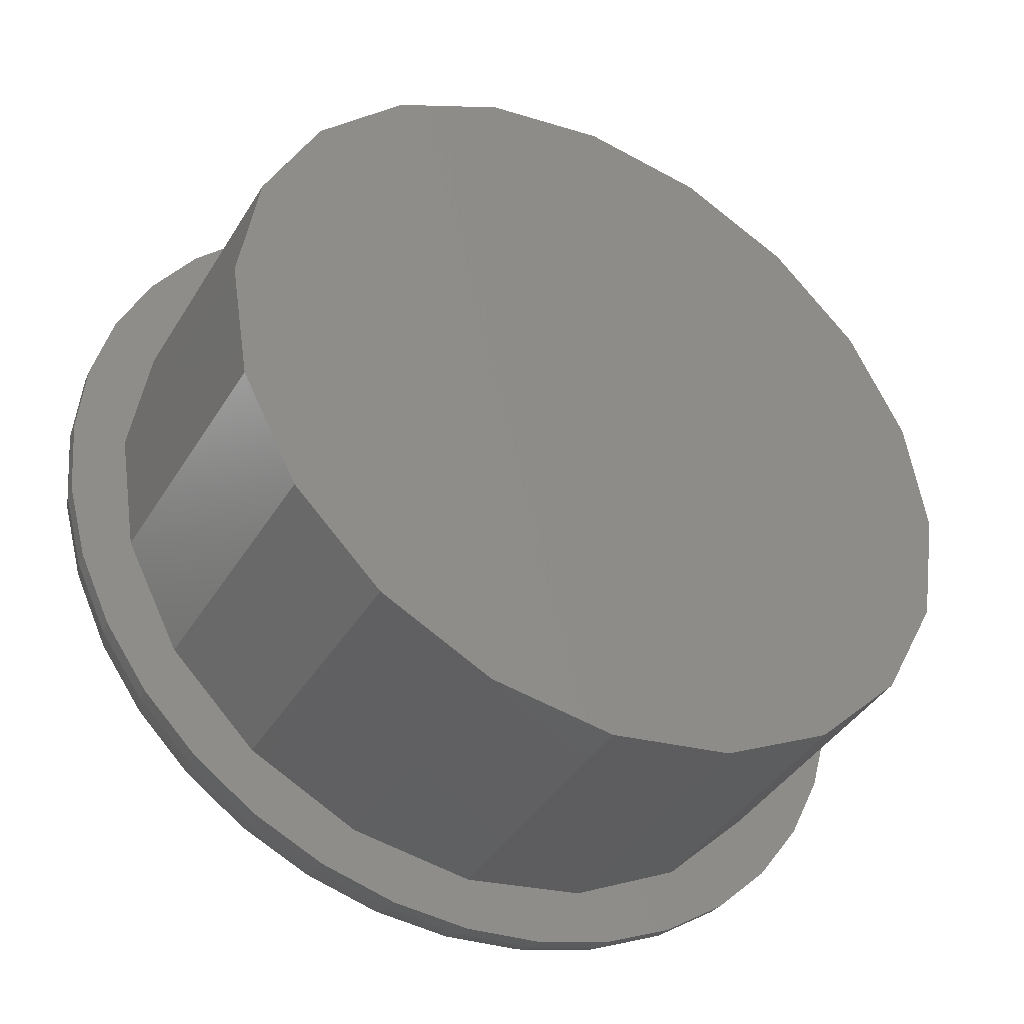
<metadata>
{"format":"stl","ext":"stl","renderer":"f3d","projection":"perspective","resolution":1024,"background":"white","views":[{"elev":-39.7,"azim":151.7,"up":"+Y"}]}
</metadata>
<code>
# stl→obj: 453 verts, 906 faces
v 23.8 0.931 0
v -11.8 0.931 0
v 18.93 5.798 0
v -0.798 8.923 0
v -6.931 5.798 0
v 6 10 0
v 12.8 8.923 0
v 18.93 -29.8 0
v 12.8 -32.92 0
v 23.8 -24.93 0
v 26.92 -18.8 0
v 28 -12 0
v 22.99 -24.34 20.86
v 23.14 -24.06 20.89
v 22.99 -24.34 19
v 6 -34 0
v 23.99 -1.614 21.05
v 24.75 -1.175 20.5
v 23.21 -0.08914 20.9
v -16 -12 0
v -14.92 -5.202 0
v -6.931 -29.8 0
v 26.92 -5.202 0
v -0.798 -32.92 0
v -11.8 -24.93 0
v -14.92 -18.8 0
v 12.34 -31.5 2.997
v -0.336 7.499 2.997
v 6 -32.5 2.997
v -15 -12 20.91
v -15 -12 19
v -14.61 -9.495 21.02
v -15.32 -15.76 20.5
v -14.43 -15.6 21.07
v -14.79 -13.37 20.97
v 26.91 0.074 18.09
v 27.32 0.31 17.24
v 24.86 3.826 17.24
v 27 -12 20.91
v 26.61 -14.51 21.02
v 27.65 -12 20.5
v -15.65 -12 20.5
v 13.4 8.345 20.5
v 12.49 7.975 20.87
v 13.15 7.64 20.97
v 9.218 -31.99 19
v 12.34 -31.5 19
v 21.52 6.499 18.09
v 24.5 3.522 18.09
v 21.83 6.86 17.24
v 21.95 -25.38 21.02
v 19.38 -27.95 21.02
v 19.92 -28.59 20.5
v 26.34 -0.254 18.92
v 15.44 6.472 21.03
v 12.49 7.975 19
v 27.32 -15.76 20.5
v 26.11 -17.66 20.93
v 26.34 -19.41 20.5
v 22.59 -25.92 20.5
v 26.43 -15.6 21.07
v 27.32 -8.24 20.5
v 26.43 -8.397 21.07
v 26.79 -10.63 20.97
v 11.66 8.107 20.93
v -6.051 4.587 19
v -0.336 7.499 19
v -6.345 4.991 19
v -0.49 7.975 19
v 18.05 4.587 19
v 18.34 4.991 19
v 12.34 7.499 19
v -0.49 7.975 20.87
v -1.148 7.64 20.97
v 13.75 -33.29 19.73
v 9.76 -33.32 20.5
v 9.934 -34.31 19.73
v 2.24 9.322 20.5
v 2.397 8.432 21.07
v 4.632 8.786 20.97
v -16.66 -12 19.73
v -16.31 -15.93 19.73
v 18.34 -28.99 20.86
v 17.91 -29.21 20.9
v 16.39 -29.99 21.05
v 16.82 -30.75 20.5
v 6 9.002 20.91
v 6 9.651 20.5
v -15.29 -19.75 19.73
v 18.07 8.913 18.09
v 17.75 8.345 18.92
v 21.1 5.996 18.92
v 18.07 -32.91 18.09
v 14.26 -34.69 18.09
v 18.31 -33.32 17.24
v 18.34 -28.99 19
v 18.45 -33.57 16.37
v 14.42 -35.13 17.24
v 1.116 8.229 20.98
v 14.04 -34.08 18.92
v -13.97 -5.51 19
v -14.43 -8.397 21.07
v 10.08 -35.13 18.92
v 24 -27.1 18.92
v 26.34 -23.75 18.92
v 23.36 -26.56 19.73
v 25.98 -5.51 19
v 27 -12 19
v -14.5 -12 19
v 6 9.002 19
v 16.82 6.75 20.5
v 16.39 5.989 21.05
v 18.06 5.138 20.89
v 25.98 -18.49 19
v -16.69 -3.741 18.09
v -18.25 -7.725 17.24
v -17.78 -7.807 18.09
v 9.603 8.432 21.07
v 10.19 -35.78 18.09
v -17.14 -3.579 17.24
v 18.34 4.991 20.86
v 19.92 4.585 20.5
v 10.28 12.25 17.24
v 6 12.9 16.37
v 6 12.62 17.24
v 2.066 10.31 19.73
v 6 10.66 19.73
v 1.921 11.13 18.92
v 20.56 -29.36 19.73
v 6 11.49 18.92
v -10.59 1.917 20.5
v -10.99 0.345 20.86
v -9.951 1.385 21.02
v 24.5 -27.52 18.09
v 24.86 -27.83 17.24
v 27.32 -24.31 17.24
v -6.051 -28.59 19
v -6.345 -28.99 19
v -0.336 -31.5 19
v -11.36 2.564 19.73
v -8.564 5.357 19.73
v 22.59 1.917 20.5
v 21.95 1.385 21.02
v 22.99 0.345 20.86
v -11.99 -1.614 21.05
v -10.99 0.345 19
v -11.14 0.05625 20.89
v 10.28 -36.25 17.24
v -0.49 -31.98 19
v 22.99 0.345 19
v -17.14 -16.08 18.92
v 19.38 3.951 21.02
v -17.49 -12 18.92
v 10.08 11.13 18.92
v 6 12.15 18.09
v 1.807 11.78 18.09
v 20.56 5.357 19.73
v -10.59 -25.92 20.5
v -7.917 -28.59 20.5
v -9.951 -25.38 21.02
v -17.78 -16.19 18.09
v 6 -35.49 18.92
v 28.66 -12 19.73
v 10.19 11.78 18.09
v 1.725 12.25 17.24
v -18.15 -12 18.09
v 21.1 -30 18.92
v -18.25 -16.27 17.24
v -6.074 8.913 18.09
v -9.826 6.86 17.24
v -9.522 6.499 18.09
v -16.69 -20.26 18.09
v 22.59 -24.05 2.997
v 18.05 -28.59 19
v 22.59 -24.05 19
v -17.14 -7.921 18.92
v 30.62 -12 17.24
v 30.15 -12 18.09
v 29.78 -16.19 18.09
v -5.329 7.622 19.73
v -9.101 5.996 18.92
v 30.25 -16.27 17.24
v 18.45 9.568 16.37
v 18.31 9.322 17.24
v -18.62 -12 17.24
v -12 3.101 18.92
v -12.5 3.522 18.09
v -12 -27.1 18.92
v -14.35 -23.75 18.92
v -12.5 -27.52 18.09
v 17.33 7.622 19.73
v -2.259 10.69 18.09
v -12.86 3.826 17.24
v -17.14 -20.42 17.24
v 21.52 -30.5 18.09
v 17.75 -32.34 18.92
v -12.86 -27.83 17.24
v -9.522 -30.5 18.09
v -4.825 6.75 20.5
v 25.5 -5.664 19
v 26.5 -12 19
v 21.83 -30.86 17.24
v -18.91 -12 16.37
v -1.749 9.291 19.73
v 6 -33.65 20.5
v 3.495 -32.61 21.02
v 2.24 -33.32 20.5
v 28.31 -15.93 19.73
v -1.405 8.345 20.5
v 13.75 9.291 19.73
v -14.92 -5.202 15.5
v -11.8 0.931 15.5
v -16 -12 15.5
v 6 -33 20.91
v 7.37 -32.79 20.97
v 27.29 -19.75 19.73
v 29.14 -16.08 18.92
v 25.08 -28.01 16.37
v 6 8.503 19
v 29.49 -12 18.92
v -9.826 -30.86 17.24
v 17.33 -31.62 19.73
v -14.5 -12 2.997
v -13.5 -5.664 2.997
v -18.62 -7.659 15.5
v -17.49 -3.449 15.5
v 8.508 8.605 21.02
v -10.01 -31.08 16.37
v 23.36 2.564 19.73
v -8.564 -29.36 19.73
v -11.36 -26.56 19.73
v 22.01 -31.08 16.37
v 6 -33 19
v -9.101 -30 18.92
v -19 -12 15.5
v -18.62 -16.34 15.5
v 6 -34.66 19.73
v 24 3.101 18.92
v -18.53 -7.675 16.37
v -5.746 -32.34 18.92
v 2.066 -34.31 19.73
v -17.4 -3.482 16.37
v -6.074 -32.91 18.09
v 25.62 -0.671 19.73
v 25.5 -18.34 19
v -18.53 -16.32 16.37
v 10.34 12.62 15.5
v 14.55 11.49 15.5
v 12.8 8.923 15.5
v 6 10 15.5
v 22.59 0.051 19
v 13.4 -32.34 20.5
v 27.65 0.5 15.5
v 23.8 0.931 15.5
v 25.15 4.07 15.5
v 25.08 4.009 16.37
v 10.32 12.53 16.37
v 14.52 11.4 16.37
v -7.385 -27.95 21.02
v 27.57 0.452 16.37
v 6 13 15.5
v 30.62 -7.659 15.5
v 26.92 -5.202 15.5
v 29.49 -3.449 15.5
v -10.59 -24.05 19
v -15.32 0.31 17.24
v 12.34 7.499 2.997
v 18.05 4.587 2.997
v 30.53 -7.675 16.37
v 29.4 -3.482 16.37
v -15.57 0.452 16.37
v 26.92 -18.8 15.5
v 27.65 -24.5 15.5
v 23.98 -24.58 15.5
v -15.32 -24.31 17.24
v -14.91 -24.07 18.09
v 30.91 -12 16.37
v 1.659 12.62 15.5
v 29.49 -20.55 15.5
v 30.62 -16.34 15.5
v 28 -12 15.5
v 25.5 -5.664 2.997
v 22.59 0.051 2.997
v 22.01 7.078 16.37
v 1.675 12.53 16.37
v 27.57 -24.45 16.37
v 29.4 -20.52 16.37
v 31 -12 15.5
v 29.14 -3.579 17.24
v 18.5 9.651 15.5
v -14.92 -18.8 15.5
v 30.53 -16.32 16.37
v 1.921 -35.13 18.92
v 1.248 7.75 6.003
v 6 8.503 6.003
v 11.25 7.671 6.003
v 29.14 -20.42 17.24
v 6 -36.15 18.09
v 22.07 7.151 15.5
v 18.93 5.798 15.5
v 6 10 6.003
v 11.25 9.168 6.003
v 1.807 -35.78 18.09
v 11.25 9.168 2.998
v 6 10 2.998
v 26.5 -12 2.997
v 1.248 9.247 6.003
v -0.798 8.923 15.5
v -0.336 -31.5 2.997
v -6.051 -28.59 2.997
v 1.248 9.247 2.998
v -10.59 -24.05 2.997
v 6 8.503 2.997
v 6 8.503 2.998
v 1.248 7.75 2.998
v 6 -36.62 17.24
v 1.725 -36.25 17.24
v -1.102 -32.77 15.5
v -6.5 -33.65 15.5
v -6.931 -29.8 15.5
v 11.25 7.671 2.998
v -13.15 -28.07 15.5
v -11.8 -24.93 15.5
v -10.07 -31.15 15.5
v 18.93 -29.8 15.5
v 23.8 -24.93 15.5
v 25.15 -28.07 15.5
v 22.07 -31.15 15.5
v 18.5 -33.65 15.5
v -15.65 -24.5 15.5
v -17.49 -20.55 15.5
v 14.55 -35.49 15.5
v 13.1 -32.77 15.5
v -17.4 -20.52 16.37
v 24.47 -21.44 21.03
v 24.75 -22.82 20.5
v 25.64 -19.15 20.97
v 25.62 -23.33 19.73
v -2.035 10.08 18.92
v -15.57 -24.45 16.37
v -13.08 -28.01 16.37
v -2.421 11.13 17.24
v -14.35 -19.41 20.5
v -13.64 -19.15 20.97
v -13.97 -18.49 20.87
v -14.23 -16.89 20.98
v 9.76 9.322 20.5
v 25.98 -18.49 20.87
v -2.518 11.4 16.37
v -6.452 9.568 16.37
v -6.31 9.322 17.24
v -14.91 0.074 18.09
v -5.746 8.345 18.92
v -7.917 4.585 20.5
v 14.04 10.08 18.92
v 6 -34 15.5
v 12.8 -32.92 15.5
v 10.34 -36.62 15.5
v -10.99 -24.34 19
v -13.97 -18.49 19
v -11.99 -22.39 21.05
v -13.08 -20.24 21
v 14.52 -35.4 16.37
v 10.32 -36.53 16.37
v -10.01 7.078 16.37
v 28.69 -20.26 18.09
v 28.08 -20.04 18.92
v -7.385 3.951 21.02
v 1.659 -36.62 15.5
v 6 -37 15.5
v 26.91 -24.07 18.09
v -13.5 -18.34 2.997
v -4.386 5.989 21.05
v -2.237 7.085 21
v -10.59 0.051 19
v 25.5 -18.34 2.997
v 18.05 -28.59 2.997
v -2.551 11.49 15.5
v 14.26 10.69 18.09
v -6.345 4.991 20.86
v -5.911 5.212 20.9
v 6 -36.91 16.37
v 9.603 -32.43 21.07
v -6.5 9.651 15.5
v 13.15 -31.64 20.97
v 12.49 -31.98 20.87
v 10.89 -32.23 20.98
v 14.42 11.13 17.24
v -10.07 7.151 15.5
v -1.405 -32.34 20.5
v 9.934 10.31 19.73
v -1.749 -33.29 19.73
v -2.035 -34.08 18.92
v 1.675 -36.53 16.37
v 14.24 -31.08 21
v -12.75 -22.82 20.5
v -10.99 -24.34 20.86
v -11.21 -23.91 20.9
v -2.421 -35.13 17.24
v -6.931 5.798 15.5
v -2.259 -34.69 18.09
v -10.59 0.051 2.997
v -13.08 4.009 16.37
v -15.65 0.5 15.5
v 12.49 -31.98 19
v -13.15 4.07 15.5
v -13.62 -23.33 19.73
v -12.47 -2.562 21.03
v -12.75 -1.175 20.5
v -2.518 -35.4 16.37
v -6.31 -33.32 17.24
v -14.35 -4.595 20.5
v -13.64 -4.852 20.97
v -16.08 -20.04 18.92
v -6.452 -33.57 16.37
v -14.11 -6.343 20.93
v -13.97 -5.51 20.87
v 23.99 -22.39 21.05
v -5.329 -31.62 19.73
v -6.051 4.587 2.997
v -15.32 -8.24 20.5
v -0.798 -32.92 15.5
v -2.551 -35.49 15.5
v 2.397 -32.43 21.07
v 0.3432 -32.11 20.93
v -16.08 -3.965 18.92
v -16.31 -8.066 19.73
v 25.08 -3.763 21
v 26.34 -4.595 20.5
v 25.64 -4.852 20.97
v 2.882 -32.01 19
v 6 -32.5 19
v -15.29 -4.251 19.73
v -13.62 -0.671 19.73
v 25.98 -5.51 20.87
v 26.23 -7.116 20.98
v -13.5 -18.34 19
v -14.35 -0.254 18.92
v 28.08 -3.965 18.92
v 28.69 -3.741 18.09
v 29.14 -7.921 18.92
v 28.31 -8.066 19.73
v -4.825 -30.75 20.5
v -6.345 -28.99 20.86
v 29.78 -7.807 18.09
v 30.25 -7.725 17.24
v 27.29 -4.251 19.73
v -6.056 -29.14 20.89
v -4.386 -29.99 21.05
v -1.148 -31.64 20.97
v -3.438 -30.47 21.03
v -13.5 -5.664 19
v -0.49 -31.98 20.87
f 1 2 3
f 4 3 5
f 6 7 4
f 3 4 7
f 8 9 10
f 11 10 9
f 12 11 9
f 13 14 15
f 16 12 9
f 17 18 19
f 5 3 2
f 20 21 1
f 2 1 21
f 22 23 24
f 25 1 22
f 26 1 25
f 20 1 26
f 1 23 22
f 27 28 29
f 24 23 12
f 30 31 32
f 16 24 12
f 33 34 35
f 36 37 38
f 39 40 41
f 30 42 35
f 43 44 45
f 29 46 27
f 47 27 46
f 33 35 42
f 48 49 50
f 51 52 53
f 54 36 49
f 55 45 56
f 44 56 45
f 57 58 59
f 51 53 60
f 57 40 61
f 57 41 40
f 35 34 31
f 62 63 64
f 65 56 44
f 66 67 68
f 69 68 67
f 70 71 72
f 73 74 69
f 41 62 64
f 39 41 64
f 75 76 77
f 78 79 80
f 81 82 42
f 42 82 33
f 53 52 83
f 53 83 84
f 85 86 84
f 53 84 86
f 87 88 80
f 78 80 88
f 82 89 33
f 90 91 92
f 93 94 95
f 15 96 52
f 97 95 98
f 85 84 96
f 83 96 84
f 79 78 99
f 30 35 31
f 100 75 77
f 101 32 31
f 102 32 101
f 77 103 100
f 104 105 106
f 107 108 63
f 101 31 109
f 99 69 79
f 80 79 110
f 111 112 113
f 94 100 103
f 114 61 40
f 94 93 100
f 115 116 117
f 65 118 56
f 103 119 94
f 108 39 64
f 115 120 116
f 113 121 111
f 122 111 121
f 39 108 40
f 123 124 125
f 53 106 60
f 112 111 55
f 126 127 128
f 129 106 53
f 130 128 127
f 56 71 55
f 112 55 71
f 131 132 133
f 134 135 136
f 113 112 71
f 137 138 139
f 98 94 119
f 140 131 141
f 142 143 144
f 142 144 19
f 145 146 147
f 119 148 98
f 149 139 138
f 144 150 19
f 151 82 81
f 98 95 94
f 142 122 152
f 81 153 151
f 130 154 155
f 152 143 142
f 122 121 152
f 156 128 130
f 142 157 122
f 158 159 160
f 161 151 153
f 162 119 103
f 155 156 130
f 41 57 163
f 155 164 125
f 121 71 152
f 155 165 156
f 153 166 161
f 106 167 104
f 71 150 152
f 143 152 150
f 166 168 161
f 169 170 171
f 17 19 150
f 165 155 125
f 172 151 161
f 104 167 134
f 173 174 175
f 166 153 176
f 177 178 179
f 52 51 15
f 117 166 176
f 180 181 141
f 182 177 179
f 15 175 174
f 183 184 50
f 168 166 185
f 83 52 96
f 186 181 187
f 171 187 181
f 188 189 190
f 191 111 122
f 128 156 192
f 170 193 171
f 186 141 181
f 194 161 168
f 166 117 185
f 64 63 108
f 195 167 196
f 197 198 190
f 199 180 141
f 116 185 117
f 157 191 122
f 107 200 201
f 157 91 191
f 195 196 93
f 202 195 93
f 127 126 88
f 114 40 108
f 185 116 203
f 126 78 88
f 95 202 93
f 92 91 157
f 107 201 108
f 48 90 92
f 48 184 90
f 204 78 126
f 50 184 48
f 205 206 207
f 163 57 208
f 204 209 78
f 100 196 75
f 210 43 111
f 135 134 202
f 21 211 212
f 21 20 213
f 21 213 211
f 210 111 191
f 202 134 195
f 214 205 215
f 208 216 217
f 205 76 215
f 135 202 218
f 110 69 219
f 208 220 163
f 197 221 198
f 217 220 208
f 86 222 129
f 223 28 224
f 87 80 110
f 121 113 71
f 225 226 211
f 222 167 129
f 217 178 220
f 56 227 110
f 225 211 213
f 197 228 221
f 56 72 71
f 219 56 110
f 217 179 178
f 38 49 36
f 222 196 167
f 229 157 142
f 188 230 231
f 224 109 223
f 232 202 95
f 215 233 214
f 230 188 234
f 38 50 49
f 110 79 69
f 67 219 69
f 225 213 235
f 236 235 213
f 207 237 205
f 238 92 229
f 56 219 72
f 120 239 116
f 157 229 92
f 53 86 129
f 234 240 230
f 238 49 92
f 48 92 49
f 237 207 241
f 242 239 120
f 106 129 167
f 225 239 242
f 188 198 234
f 225 235 239
f 190 198 188
f 134 167 195
f 234 198 243
f 18 244 229
f 242 226 225
f 114 201 245
f 100 93 196
f 205 237 77
f 246 168 185
f 114 108 201
f 234 243 240
f 247 248 249
f 249 250 247
f 77 237 103
f 251 150 70
f 185 203 246
f 252 222 86
f 205 77 76
f 144 143 150
f 239 203 116
f 236 246 203
f 71 70 150
f 253 254 255
f 203 235 236
f 37 256 38
f 239 235 203
f 247 257 258
f 160 259 138
f 15 174 96
f 47 96 174
f 248 247 258
f 256 37 260
f 247 261 257
f 262 263 264
f 137 265 138
f 253 264 263
f 187 171 193
f 266 187 193
f 267 268 72
f 269 264 270
f 271 266 193
f 272 273 274
f 194 172 161
f 172 275 276
f 194 275 172
f 262 269 277
f 278 261 250
f 261 247 250
f 262 264 269
f 273 272 279
f 279 272 280
f 264 253 270
f 272 281 280
f 255 256 260
f 140 141 186
f 282 251 283
f 124 257 261
f 260 253 255
f 256 255 284
f 125 285 165
f 286 279 287
f 284 50 256
f 38 256 50
f 288 280 281
f 262 288 281
f 125 124 285
f 260 270 253
f 278 285 124
f 286 273 279
f 288 262 277
f 270 260 289
f 177 277 269
f 261 278 124
f 290 248 183
f 177 182 277
f 20 291 213
f 162 237 241
f 258 183 248
f 292 277 182
f 293 162 241
f 292 288 277
f 67 294 219
f 292 280 288
f 280 287 279
f 295 296 219
f 182 297 292
f 103 237 162
f 297 287 292
f 7 249 3
f 175 245 173
f 298 162 293
f 287 280 292
f 248 290 249
f 299 300 290
f 301 250 302
f 249 302 250
f 293 303 298
f 7 304 302
f 7 302 249
f 305 304 6
f 7 6 304
f 253 263 254
f 254 300 255
f 201 282 306
f 200 282 201
f 307 308 250
f 301 307 250
f 299 255 300
f 309 310 139
f 311 4 307
f 119 162 298
f 281 263 262
f 6 4 311
f 6 311 305
f 300 249 290
f 310 312 265
f 313 314 315
f 255 299 284
f 119 298 148
f 295 219 294
f 201 306 245
f 316 298 303
f 294 28 315
f 313 315 28
f 27 47 174
f 148 298 316
f 263 281 23
f 294 307 295
f 303 317 316
f 12 23 281
f 318 319 320
f 307 294 315
f 314 313 321
f 267 321 313
f 263 23 254
f 1 254 23
f 50 284 183
f 72 219 296
f 183 258 184
f 322 323 324
f 325 326 327
f 296 267 72
f 267 296 321
f 284 290 183
f 323 320 324
f 273 327 326
f 296 295 302
f 299 290 284
f 325 327 328
f 329 325 328
f 296 302 321
f 322 330 323
f 331 291 330
f 72 268 70
f 282 283 27
f 282 27 306
f 326 274 273
f 70 268 251
f 283 251 268
f 332 333 329
f 334 168 246
f 305 314 304
f 315 314 311
f 305 311 314
f 321 304 314
f 331 236 291
f 307 301 295
f 302 295 301
f 323 330 291
f 315 311 307
f 335 336 59
f 321 302 304
f 254 1 300
f 3 300 1
f 3 249 300
f 335 59 337
f 267 27 268
f 267 313 27
f 28 27 313
f 338 216 336
f 128 339 126
f 340 322 341
f 268 27 283
f 128 192 339
f 330 322 340
f 328 232 97
f 156 342 192
f 43 45 55
f 58 57 61
f 111 43 55
f 343 344 345
f 343 345 346
f 65 347 118
f 228 197 341
f 228 341 324
f 165 342 156
f 328 97 329
f 44 43 65
f 322 324 341
f 59 348 337
f 349 342 165
f 34 33 346
f 348 59 58
f 347 65 43
f 319 228 324
f 202 232 218
f 208 57 59
f 350 351 342
f 87 227 88
f 187 352 186
f 118 347 227
f 97 232 95
f 88 227 347
f 352 187 266
f 126 339 204
f 327 218 328
f 232 328 218
f 127 88 347
f 353 180 204
f 348 114 337
f 354 141 131
f 135 218 286
f 180 209 204
f 87 110 227
f 227 56 118
f 137 139 310
f 218 273 286
f 204 339 353
f 218 327 273
f 169 353 339
f 343 346 33
f 154 355 164
f 339 192 169
f 336 216 59
f 192 351 169
f 291 20 26
f 342 351 192
f 356 357 358
f 332 358 357
f 357 333 332
f 325 329 333
f 359 360 361
f 362 361 360
f 291 26 323
f 26 25 323
f 363 332 329
f 363 98 148
f 326 325 10
f 345 344 360
f 344 362 360
f 325 8 10
f 338 106 105
f 351 170 169
f 363 148 364
f 351 365 170
f 364 332 363
f 323 25 320
f 22 320 25
f 346 360 34
f 31 34 360
f 345 360 346
f 364 358 332
f 22 24 318
f 353 181 180
f 98 363 97
f 353 171 181
f 171 353 169
f 22 318 320
f 272 274 11
f 105 366 367
f 97 363 329
f 99 78 209
f 148 316 364
f 10 11 274
f 10 274 326
f 68 368 146
f 369 356 370
f 105 371 366
f 265 312 372
f 373 374 199
f 12 281 11
f 11 281 272
f 375 66 146
f 68 146 66
f 358 370 356
f 376 245 306
f 73 99 209
f 74 73 209
f 349 350 342
f 135 286 136
f 74 209 374
f 310 28 312
f 309 28 310
f 372 312 28
f 29 28 309
f 223 372 28
f 285 349 165
f 377 174 173
f 349 285 378
f 199 374 209
f 213 291 236
f 174 377 27
f 334 194 168
f 355 379 164
f 338 60 106
f 354 380 381
f 306 27 376
f 173 376 27
f 173 27 377
f 334 246 331
f 134 136 371
f 246 236 331
f 199 354 381
f 199 381 373
f 370 358 382
f 383 215 76
f 340 194 334
f 364 382 358
f 349 384 350
f 334 330 340
f 104 134 371
f 349 378 384
f 364 316 382
f 330 334 331
f 209 180 199
f 252 385 386
f 252 386 387
f 379 123 164
f 354 199 141
f 351 350 365
f 379 388 123
f 105 104 371
f 384 389 350
f 133 368 131
f 388 257 123
f 388 258 257
f 381 68 373
f 68 69 373
f 380 68 381
f 374 373 69
f 74 374 69
f 285 278 378
f 207 390 241
f 73 69 99
f 252 387 76
f 76 387 383
f 124 123 257
f 354 368 380
f 216 208 59
f 130 127 391
f 217 367 179
f 354 131 368
f 316 317 382
f 132 146 133
f 392 393 293
f 380 368 68
f 133 146 368
f 216 367 217
f 382 317 394
f 85 395 86
f 344 343 362
f 396 362 343
f 367 366 179
f 294 67 28
f 347 391 127
f 392 293 241
f 362 396 361
f 393 303 293
f 394 370 382
f 397 158 160
f 394 369 370
f 385 252 395
f 86 395 252
f 378 308 384
f 158 397 398
f 317 399 394
f 378 278 308
f 250 308 278
f 179 366 182
f 130 391 154
f 400 384 308
f 303 393 401
f 375 402 66
f 396 158 398
f 396 398 361
f 28 67 66
f 317 303 401
f 216 338 367
f 164 155 154
f 9 357 356
f 16 9 356
f 333 357 9
f 105 367 338
f 401 399 317
f 271 403 404
f 24 16 356
f 96 405 85
f 164 123 125
f 386 385 405
f 385 395 405
f 389 400 406
f 384 400 389
f 400 212 406
f 212 211 404
f 406 212 404
f 343 407 396
f 90 379 91
f 408 145 409
f 394 399 410
f 388 379 90
f 297 366 371
f 242 266 271
f 386 405 387
f 182 366 297
f 226 242 271
f 184 388 90
f 136 297 371
f 271 404 226
f 138 359 160
f 383 387 405
f 258 388 184
f 196 222 75
f 145 147 409
f 361 398 359
f 397 359 398
f 355 91 379
f 147 132 409
f 131 409 132
f 396 231 158
f 393 240 401
f 170 365 193
f 136 287 297
f 252 76 75
f 401 240 243
f 136 286 287
f 399 401 243
f 403 193 365
f 132 147 146
f 101 146 408
f 145 408 146
f 399 243 411
f 403 271 193
f 412 413 408
f 391 347 43
f 222 252 75
f 411 243 198
f 58 61 114
f 408 413 101
f 210 391 43
f 414 82 151
f 409 412 408
f 198 221 411
f 151 172 414
f 403 365 406
f 389 406 365
f 406 404 403
f 376 173 245
f 172 276 414
f 365 350 389
f 58 114 348
f 415 411 221
f 210 154 391
f 415 221 228
f 15 335 114
f 226 404 211
f 175 15 245
f 114 245 15
f 343 33 89
f 395 85 405
f 210 355 154
f 416 417 412
f 375 224 402
f 336 335 418
f 393 392 419
f 417 413 412
f 420 66 402
f 419 240 393
f 96 47 405
f 47 46 405
f 416 412 421
f 343 89 407
f 318 24 422
f 5 212 400
f 405 233 383
f 24 356 422
f 2 212 5
f 210 191 355
f 324 320 319
f 318 422 423
f 2 21 212
f 214 206 205
f 89 82 414
f 418 14 336
f 319 318 423
f 356 369 422
f 423 422 369
f 206 424 207
f 189 407 89
f 308 307 4
f 355 191 91
f 60 336 13
f 416 102 101
f 369 410 423
f 424 425 207
f 4 5 400
f 4 400 308
f 51 60 13
f 14 13 336
f 410 369 394
f 101 413 417
f 60 338 336
f 414 189 89
f 410 399 411
f 66 420 28
f 207 425 390
f 176 426 117
f 335 15 418
f 337 114 335
f 276 189 414
f 402 224 28
f 420 402 28
f 418 15 14
f 424 206 149
f 426 115 117
f 411 415 410
f 153 81 427
f 15 51 13
f 214 233 206
f 233 149 206
f 215 383 233
f 340 275 194
f 18 428 429
f 430 429 428
f 228 319 415
f 309 431 29
f 432 29 431
f 427 176 153
f 423 410 415
f 139 431 309
f 319 423 415
f 276 197 190
f 18 17 428
f 149 233 431
f 139 149 431
f 142 19 18
f 433 409 434
f 424 149 425
f 275 197 276
f 430 435 429
f 429 435 436
f 46 29 432
f 405 46 233
f 340 341 275
f 434 409 131
f 429 436 62
f 63 62 436
f 432 233 46
f 432 431 233
f 333 9 8
f 333 8 325
f 407 231 396
f 433 412 409
f 176 427 433
f 150 107 17
f 188 407 189
f 428 107 430
f 63 436 107
f 435 107 436
f 18 229 142
f 188 231 407
f 238 229 244
f 433 426 176
f 54 238 244
f 54 49 238
f 190 189 276
f 427 412 433
f 341 197 275
f 137 310 265
f 244 18 429
f 412 427 421
f 421 427 81
f 372 437 265
f 397 160 359
f 426 433 434
f 138 265 359
f 359 265 437
f 426 434 438
f 223 109 372
f 437 372 109
f 439 36 54
f 115 426 438
f 439 440 36
f 440 37 36
f 289 37 440
f 438 352 115
f 359 437 360
f 31 360 109
f 437 109 360
f 260 37 289
f 352 266 120
f 259 160 159
f 441 439 442
f 443 444 159
f 440 445 289
f 446 289 445
f 120 115 352
f 446 270 289
f 242 120 266
f 428 17 107
f 230 159 158
f 251 200 150
f 107 150 200
f 131 140 434
f 447 429 62
f 448 443 449
f 447 244 429
f 54 244 447
f 448 444 443
f 434 140 438
f 447 439 54
f 259 159 444
f 140 186 438
f 390 450 451
f 441 445 440
f 186 352 438
f 390 451 443
f 224 452 109
f 439 441 440
f 442 447 62
f 449 443 451
f 442 439 447
f 375 452 224
f 417 416 101
f 269 270 446
f 453 390 425
f 453 450 390
f 177 269 446
f 62 41 442
f 163 442 41
f 101 452 146
f 109 452 101
f 375 146 452
f 441 442 163
f 163 220 441
f 441 220 445
f 390 392 241
f 445 220 178
f 445 178 446
f 178 177 446
f 102 416 421
f 200 251 282
f 30 32 42
f 390 443 392
f 435 430 107
f 392 443 419
f 102 421 32
f 425 149 453
f 421 42 32
f 149 138 451
f 453 149 450
f 451 450 149
f 449 451 138
f 421 81 42
f 138 444 448
f 448 449 138
f 444 138 259
f 419 159 230
f 230 240 419
f 419 443 159
f 158 231 230

</code>
